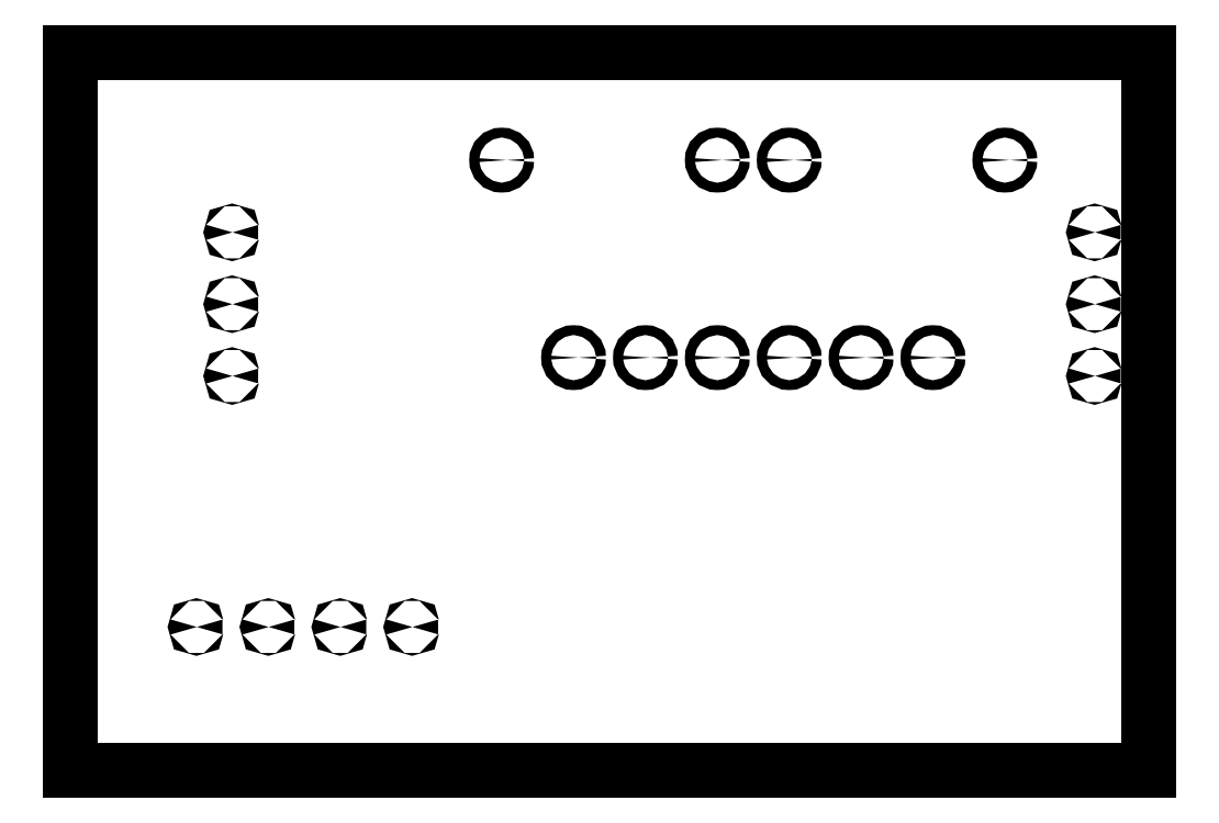
<metadata>
{"format":"dxf","ext":"dxf","renderer":"ezdxf+matplotlib","layout":"modelspace","background":"white","min_lineweight":24,"dpi":150}
</metadata>
<code>
0
SECTION
2
ENTITIES
0
LINE
8
BLACK
10
0
20
0
11
38.1
21
0
0
LINE
8
BLACK
10
38.1
20
0
11
38.1
21
-25.4
0
LINE
8
BLACK
10
38.1
20
-25.4
11
0
21
-25.4
0
LINE
8
BLACK
10
0
20
-25.4
11
0
21
0
0
CIRCLE
8
BLACK
10
15.24
20
-3.81
40
0.175
0
CIRCLE
8
BLACK
10
22.86
20
-3.81
40
0.175
0
CIRCLE
8
BLACK
10
4.455
20
-20.32
40
0.0127
0
CIRCLE
8
BLACK
10
6.995
20
-20.32
40
0.0127
0
CIRCLE
8
BLACK
10
9.535
20
-20.32
40
0.0127
0
CIRCLE
8
BLACK
10
12.07
20
-20.32
40
0.0127
0
CIRCLE
8
BLACK
10
33.02
20
-3.81
40
0.175
0
CIRCLE
8
BLACK
10
25.4
20
-3.81
40
0.175
0
CIRCLE
8
BLACK
10
30.48
20
-10.79
40
0.175
0
CIRCLE
8
BLACK
10
27.94
20
-10.79
40
0.175
0
CIRCLE
8
BLACK
10
25.4
20
-10.79
40
0.175
0
CIRCLE
8
BLACK
10
22.86
20
-10.79
40
0.175
0
CIRCLE
8
BLACK
10
20.32
20
-10.79
40
0.175
0
CIRCLE
8
BLACK
10
17.78
20
-10.79
40
0.175
0
CIRCLE
8
BLACK
10
5.715
20
-6.365
40
0.0127
0
CIRCLE
8
BLACK
10
5.715
20
-8.905
40
0.0127
0
CIRCLE
8
BLACK
10
5.715
20
-11.45
40
0.0127
0
CIRCLE
8
BLACK
10
36.2
20
-6.365
40
0.0127
0
CIRCLE
8
BLACK
10
36.2
20
-8.905
40
0.0127
0
CIRCLE
8
BLACK
10
36.2
20
-11.45
40
0.0127
0
ENDSEC
0
EOF

</code>
